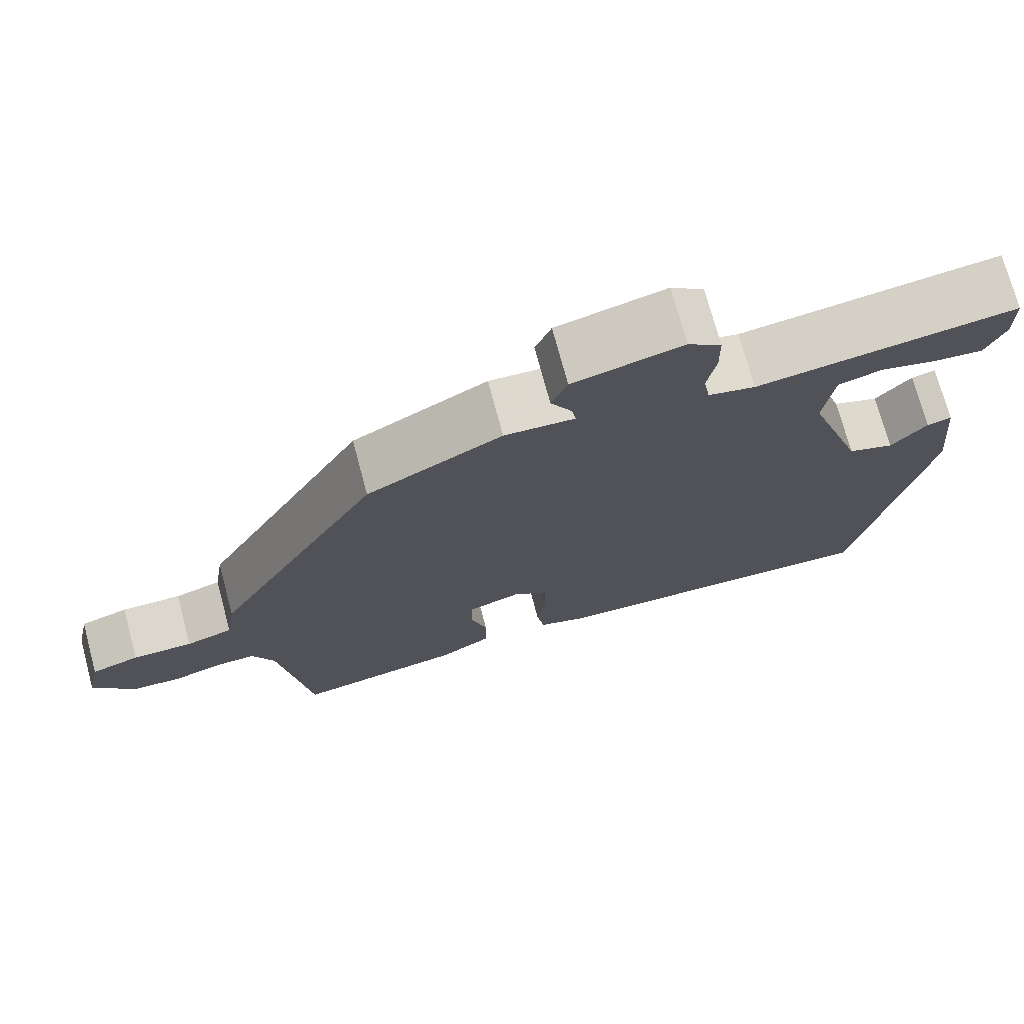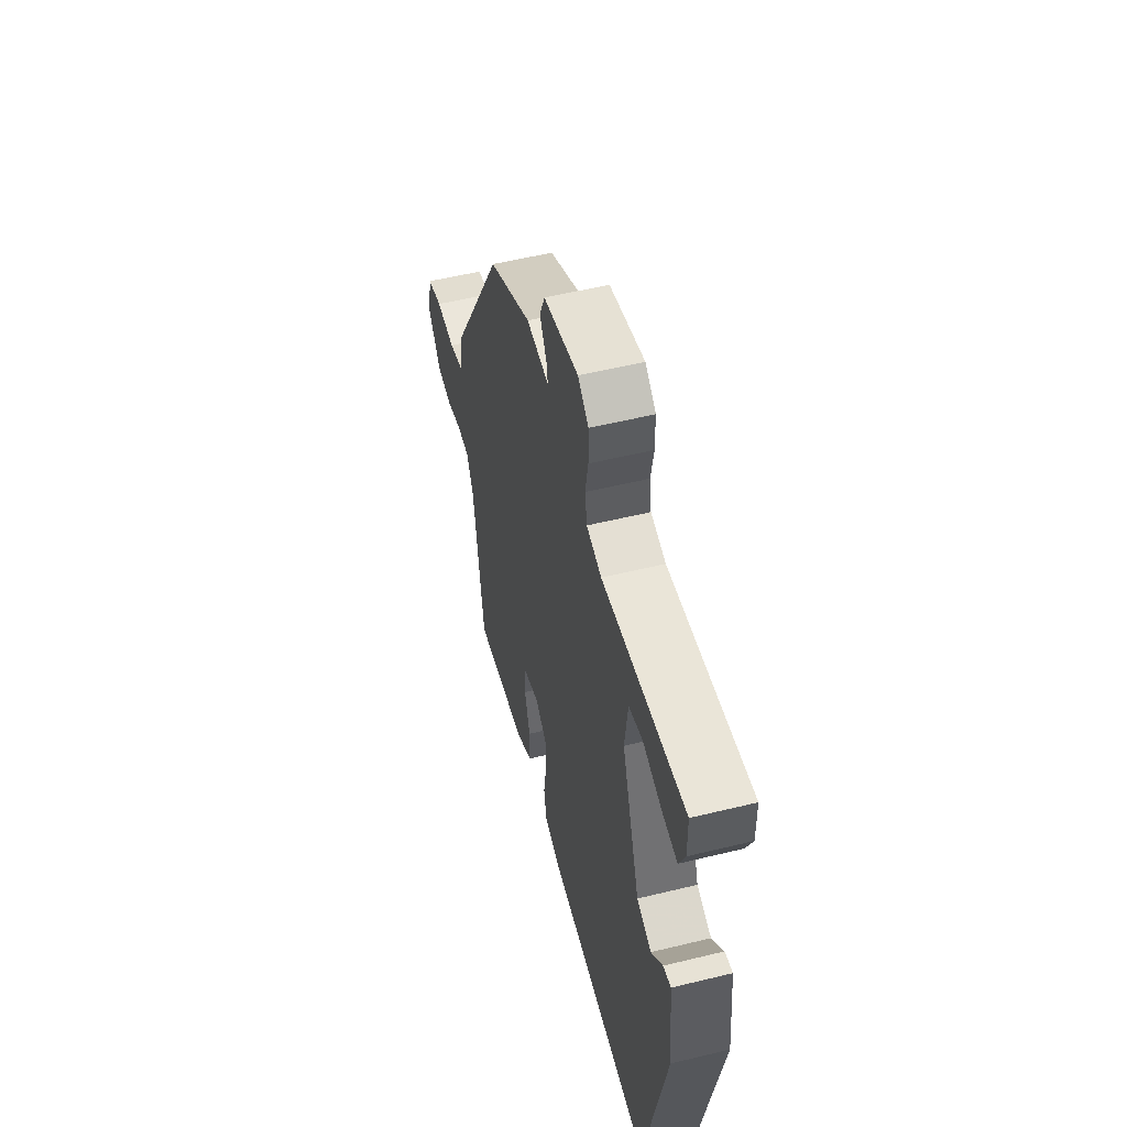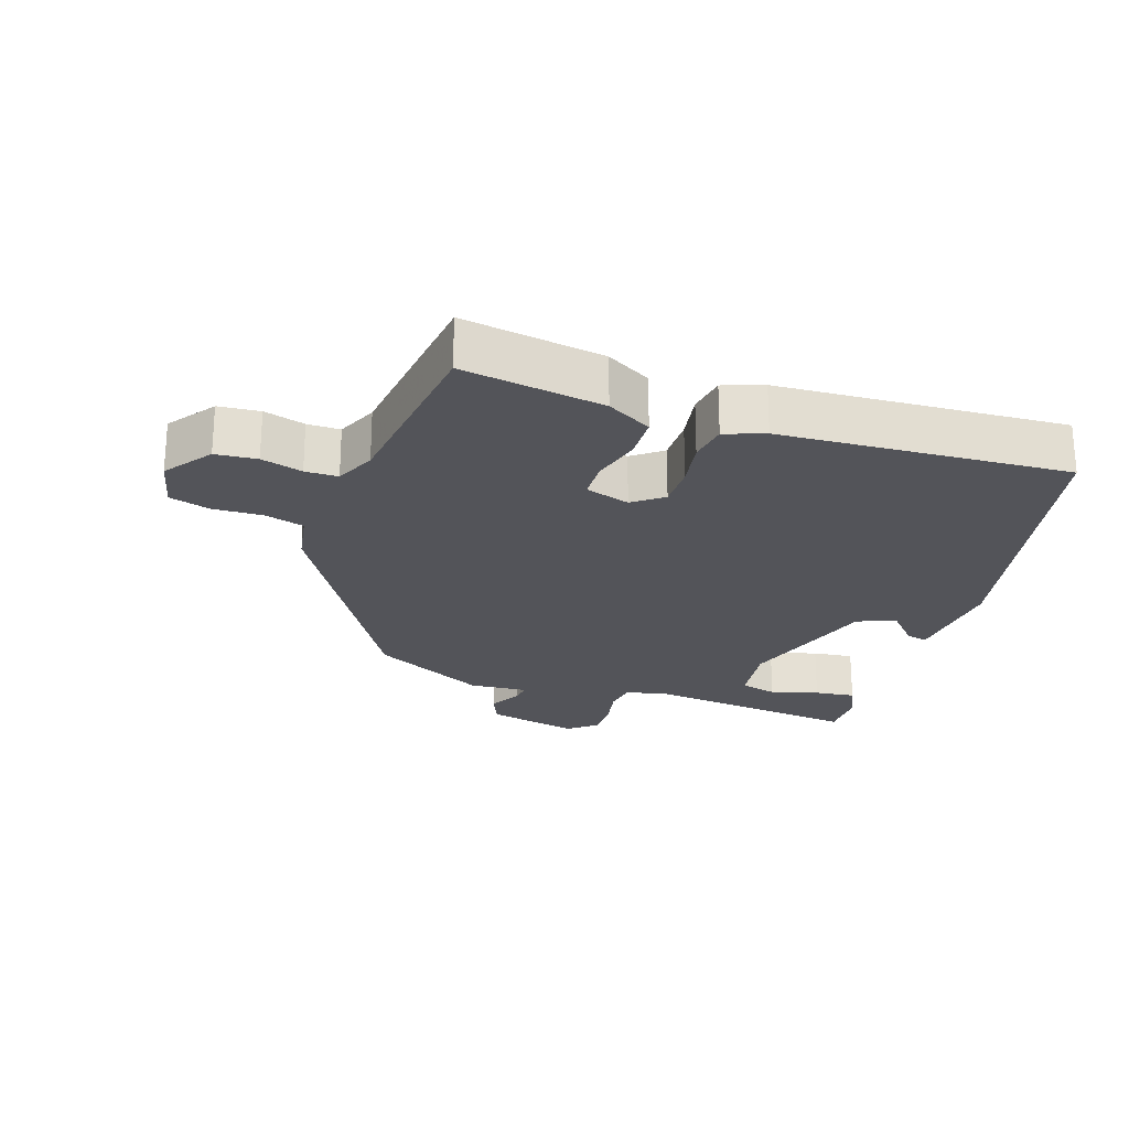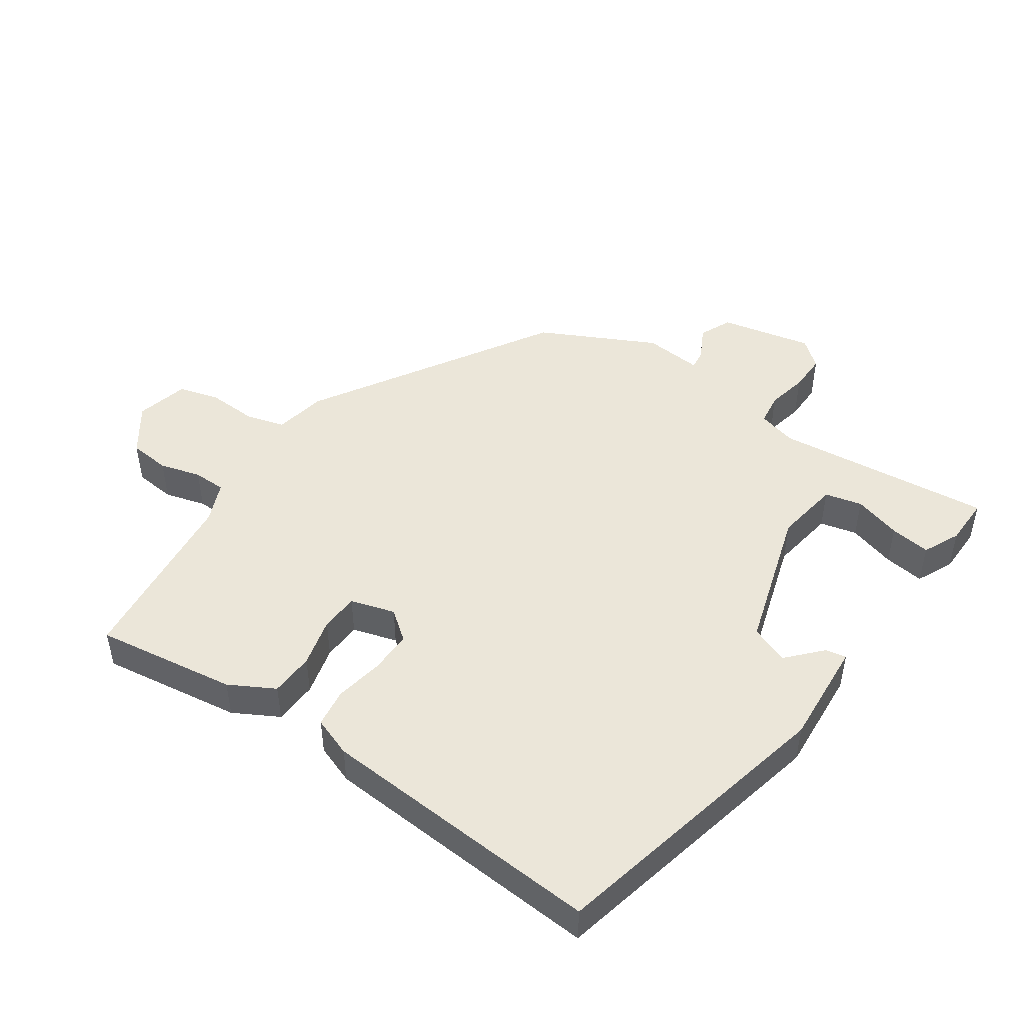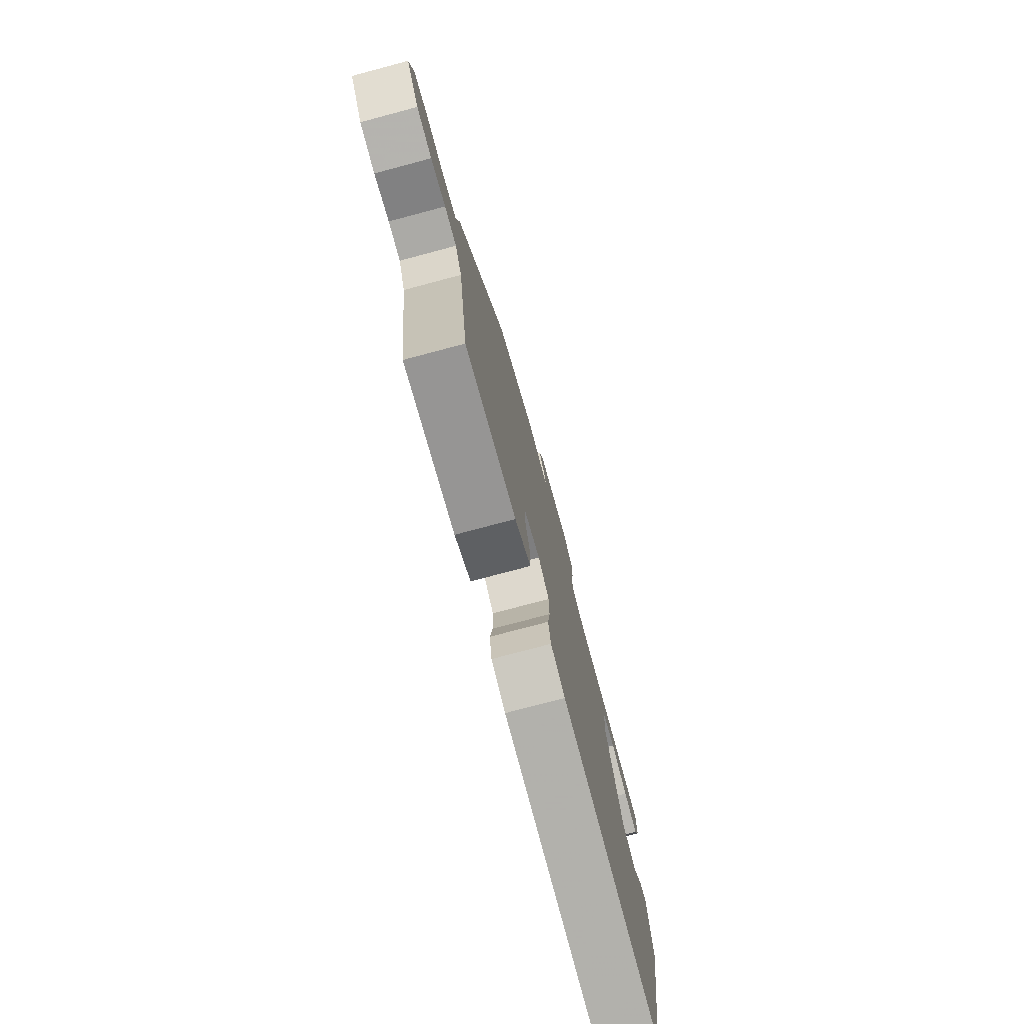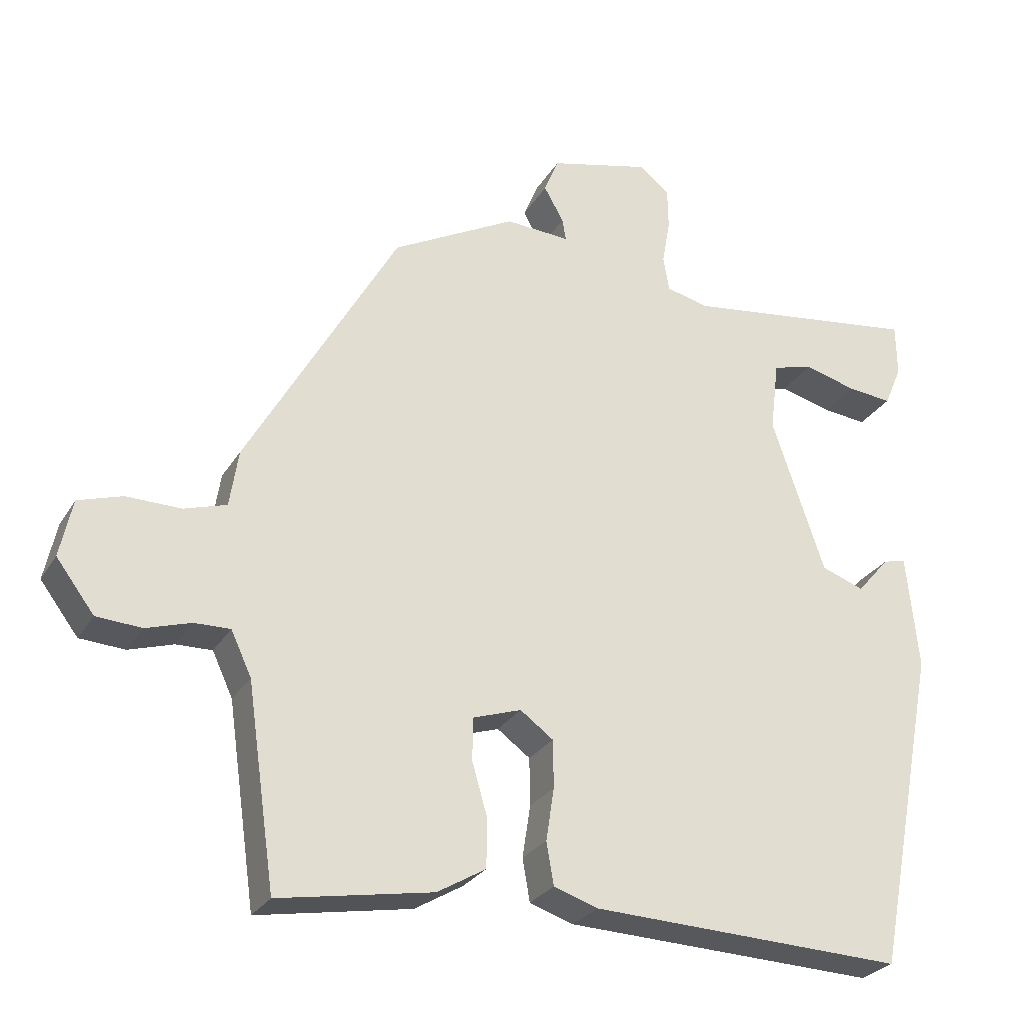
<metadata>
{"format":"obj","ext":"obj","renderer":"f3d","projection":"perspective","resolution":1024,"background":"white","views":[{"elev":73.3,"azim":165.0,"up":"+Z"},{"elev":54.4,"azim":-104.5,"up":"+Z"},{"elev":-23.7,"azim":162.6,"up":"+Y"},{"elev":47.6,"azim":-143.6,"up":"+Y"},{"elev":-76.9,"azim":104.9,"up":"+Z"},{"elev":-27.3,"azim":155.1,"up":"+Z"}]}
</metadata>
<code>
v 0.45 0.07 -0.522
v 0.24 0.07 -0.485
v 0.174 0.07 -0.446
v 0.173 0.07 -0.38
v 0.194 0.07 -0.307
v 0.193 0.07 -0.249
v 0.127 0.07 -0.227
v 0.082 0.07 -0.26
v 0.081 0.07 -0.325
v 0.092 0.07 -0.397
v 0.082 0.07 -0.455
v 0.022 0.07 -0.475
v -0.407 0.07 -0.491
v -0.493 0.07 -0.048
v -0.477 0.07 0.109
v -0.446 0.07 0.102
v -0.401 0.07 0.05
v -0.343 0.07 0.071
v -0.271 0.07 0.283
v -0.283 0.07 0.381
v -0.338 0.07 0.396
v -0.41 0.07 0.377
v -0.471 0.07 0.371
v -0.495 0.07 0.427
v -0.494 0.07 0.5
v -0.169 0.07 0.456
v -0.11 0.07 0.47
v -0.102 0.07 0.518
v -0.113 0.07 0.58
v -0.112 0.07 0.637
v -0.07 0.07 0.67
v 0.067 0.07 0.636
v 0.087 0.07 0.587
v 0.06 0.07 0.539
v 0.055 0.07 0.509
v 0.143 0.07 0.514
v 0.312 0.07 0.423
v 0.519 0.07 0.057
v 0.531 0.07 -0.021
v 0.589 0.07 -0.039
v 0.664 0.07 -0.038
v 0.724 0.07 -0.057
v 0.741 0.07 -0.136
v 0.689 0.07 -0.205
v 0.627 0.07 -0.209
v 0.566 0.07 -0.19
v 0.517 0.07 -0.189
v 0.489 0.07 -0.249
v 0.45 0 -0.522
v 0.24 0 -0.485
v 0.174 0 -0.446
v 0.173 0 -0.38
v 0.194 0 -0.307
v 0.193 0 -0.249
v 0.127 0 -0.227
v 0.082 0 -0.26
v 0.081 0 -0.325
v 0.092 0 -0.397
v 0.082 0 -0.455
v 0.022 0 -0.475
v -0.407 0 -0.491
v -0.493 0 -0.048
v -0.477 0 0.109
v -0.446 0 0.102
v -0.401 0 0.05
v -0.343 0 0.071
v -0.271 0 0.283
v -0.283 0 0.381
v -0.338 0 0.396
v -0.41 0 0.377
v -0.471 0 0.371
v -0.495 0 0.427
v -0.494 0 0.5
v -0.169 0 0.456
v -0.11 0 0.47
v -0.102 0 0.518
v -0.113 0 0.58
v -0.112 0 0.637
v -0.07 0 0.67
v 0.067 0 0.636
v 0.087 0 0.587
v 0.06 0 0.539
v 0.055 0 0.509
v 0.143 0 0.514
v 0.312 0 0.423
v 0.519 0 0.057
v 0.531 0 -0.021
v 0.589 0 -0.039
v 0.664 0 -0.038
v 0.724 0 -0.057
v 0.741 0 -0.136
v 0.689 0 -0.205
v 0.627 0 -0.209
v 0.566 0 -0.19
v 0.517 0 -0.189
v 0.489 0 -0.249
f 43 44 45 46
f 43 46 47
f 40 41 42 43
f 39 40 43 47
f 38 39 47 48
f 35 36 37 38
f 31 32 33 34
f 31 34 35
f 28 29 30 31
f 27 28 31 35
f 26 27 35 38
f 21 22 23 24
f 21 24 25 26
f 14 15 16 17
f 14 17 18
f 13 14 18
f 12 13 18 19
f 9 10 11 12
f 8 9 12 19
f 2 3 4 5
f 2 5 6
f 1 2 6
f 48 1 6
f 38 48 6 7
f 26 38 7
f 20 21 26
f 19 20 26
f 7 8 19 26
f 94 93 92 91
f 95 94 91
f 91 90 89 88
f 95 91 88 87
f 96 95 87 86
f 86 85 84 83
f 82 81 80 79
f 83 82 79
f 79 78 77 76
f 83 79 76 75
f 86 83 75 74
f 72 71 70 69
f 74 73 72 69
f 65 64 63 62
f 66 65 62
f 66 62 61
f 67 66 61 60
f 60 59 58 57
f 67 60 57 56
f 53 52 51 50
f 54 53 50
f 54 50 49
f 54 49 96
f 55 54 96 86
f 55 86 74
f 74 69 68
f 74 68 67
f 74 67 56 55
f 1 49 50 2
f 2 50 51 3
f 3 51 52 4
f 4 52 53 5
f 5 53 54 6
f 6 54 55 7
f 7 55 56 8
f 8 56 57 9
f 9 57 58 10
f 10 58 59 11
f 11 59 60 12
f 12 60 61 13
f 13 61 62 14
f 14 62 63 15
f 15 63 64 16
f 16 64 65 17
f 17 65 66 18
f 18 66 67 19
f 19 67 68 20
f 20 68 69 21
f 21 69 70 22
f 22 70 71 23
f 23 71 72 24
f 24 72 73 25
f 25 73 74 26
f 26 74 75 27
f 27 75 76 28
f 28 76 77 29
f 29 77 78 30
f 30 78 79 31
f 31 79 80 32
f 32 80 81 33
f 33 81 82 34
f 34 82 83 35
f 35 83 84 36
f 36 84 85 37
f 37 85 86 38
f 38 86 87 39
f 39 87 88 40
f 40 88 89 41
f 41 89 90 42
f 42 90 91 43
f 43 91 92 44
f 44 92 93 45
f 45 93 94 46
f 46 94 95 47
f 47 95 96 48
f 48 96 49 1

</code>
